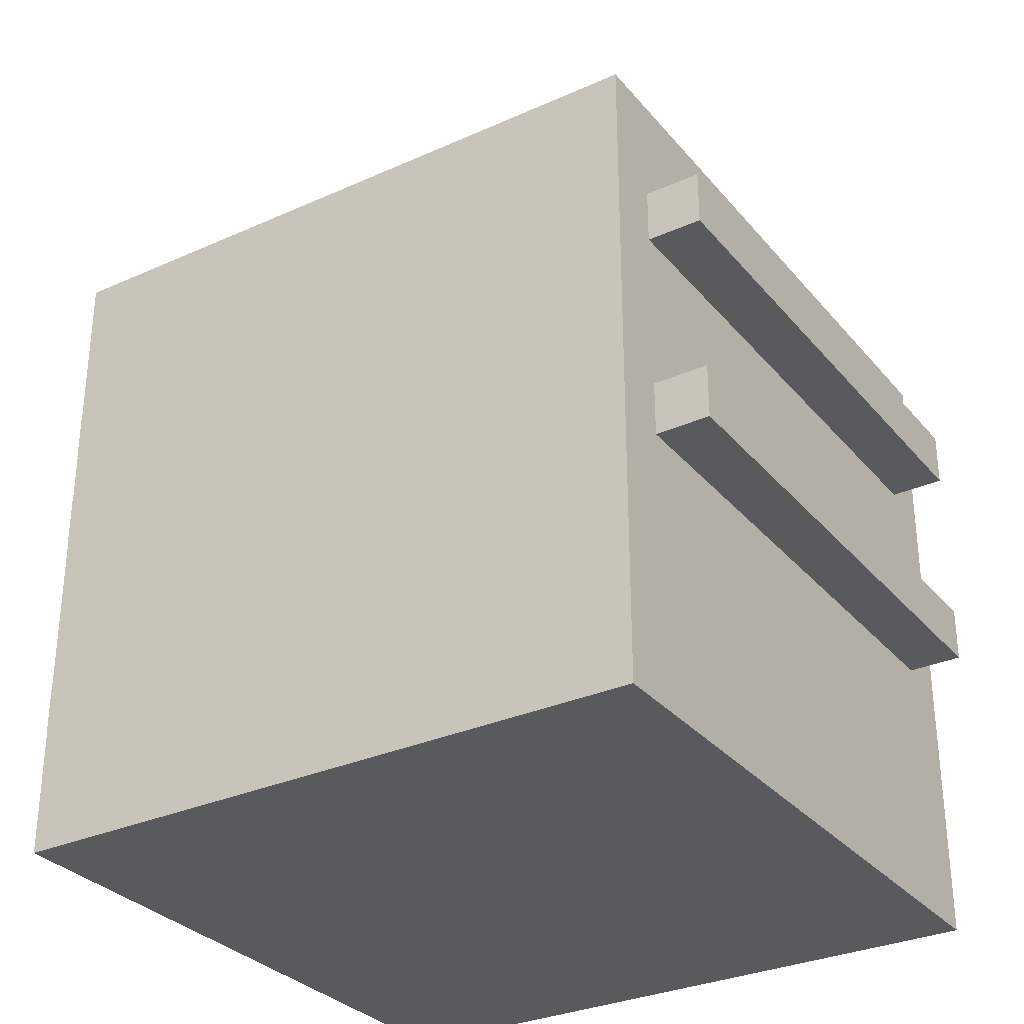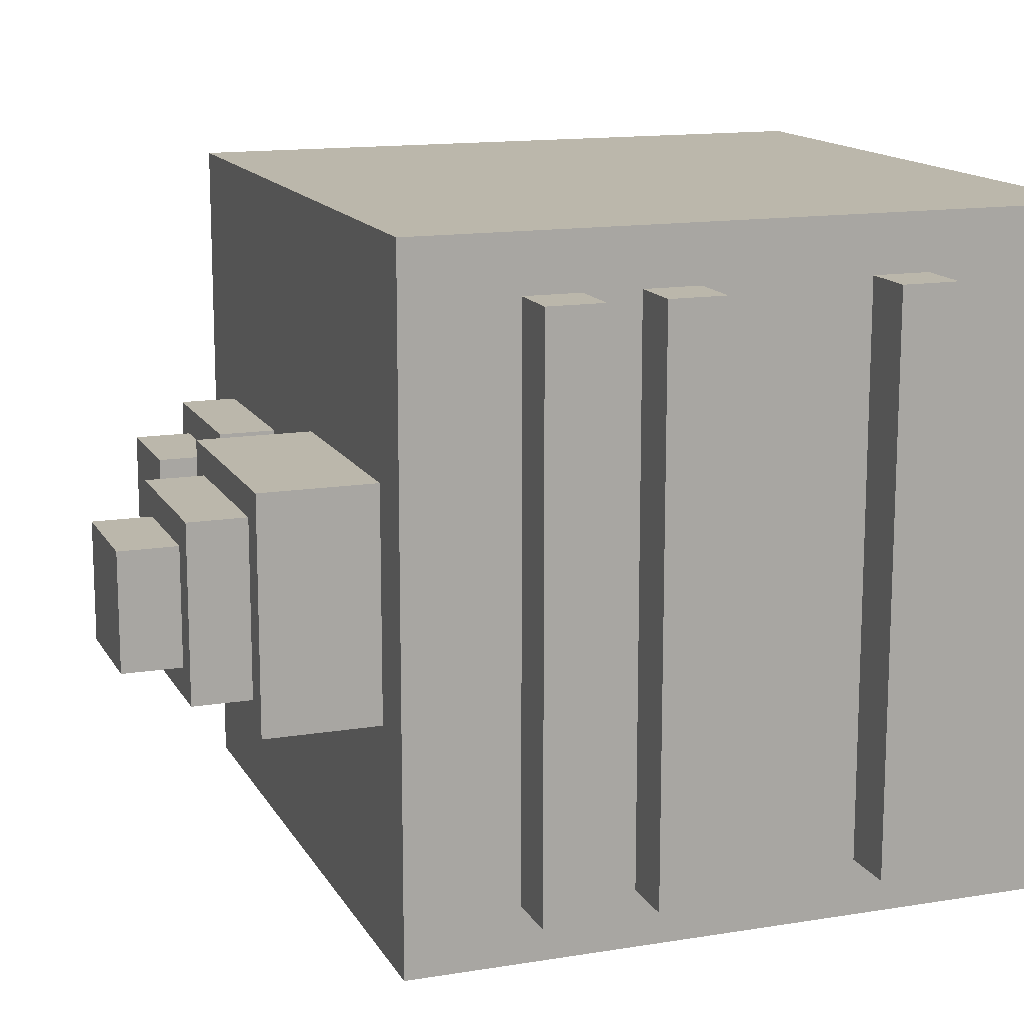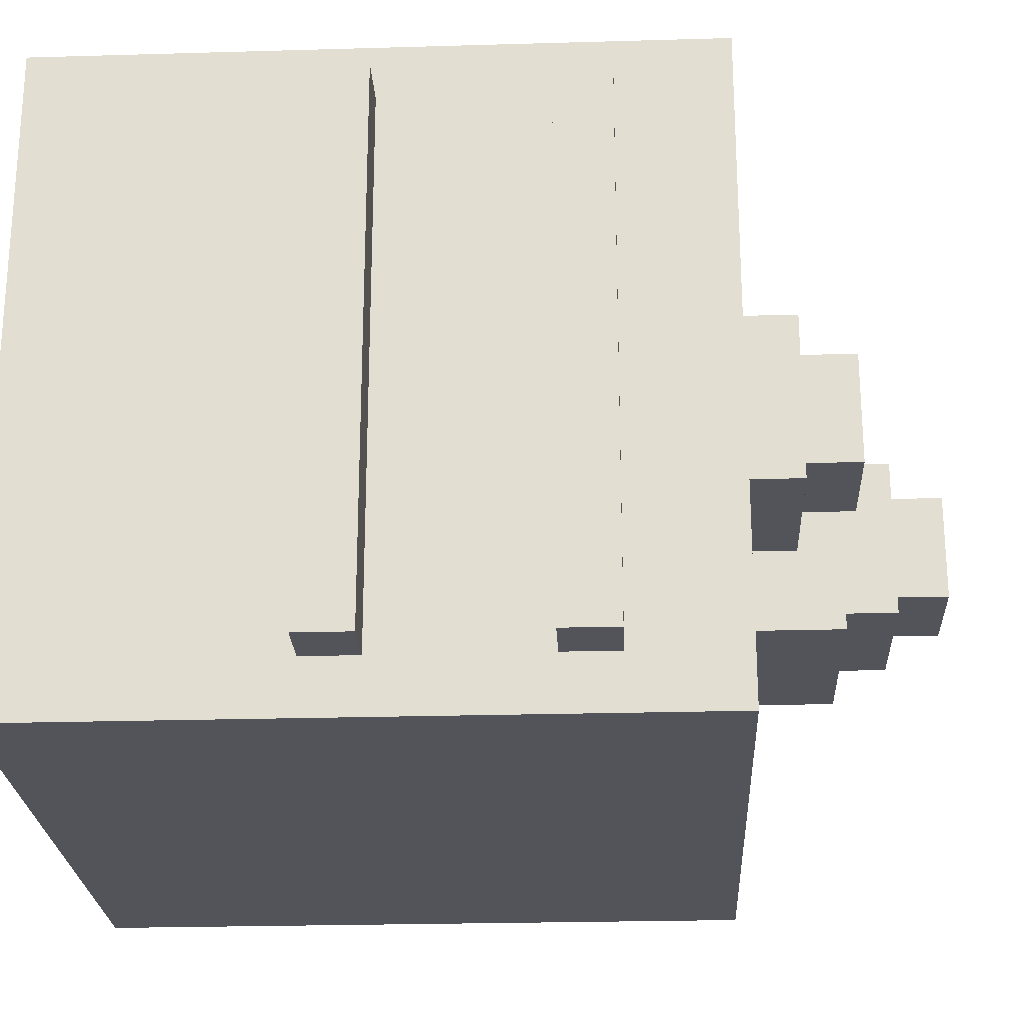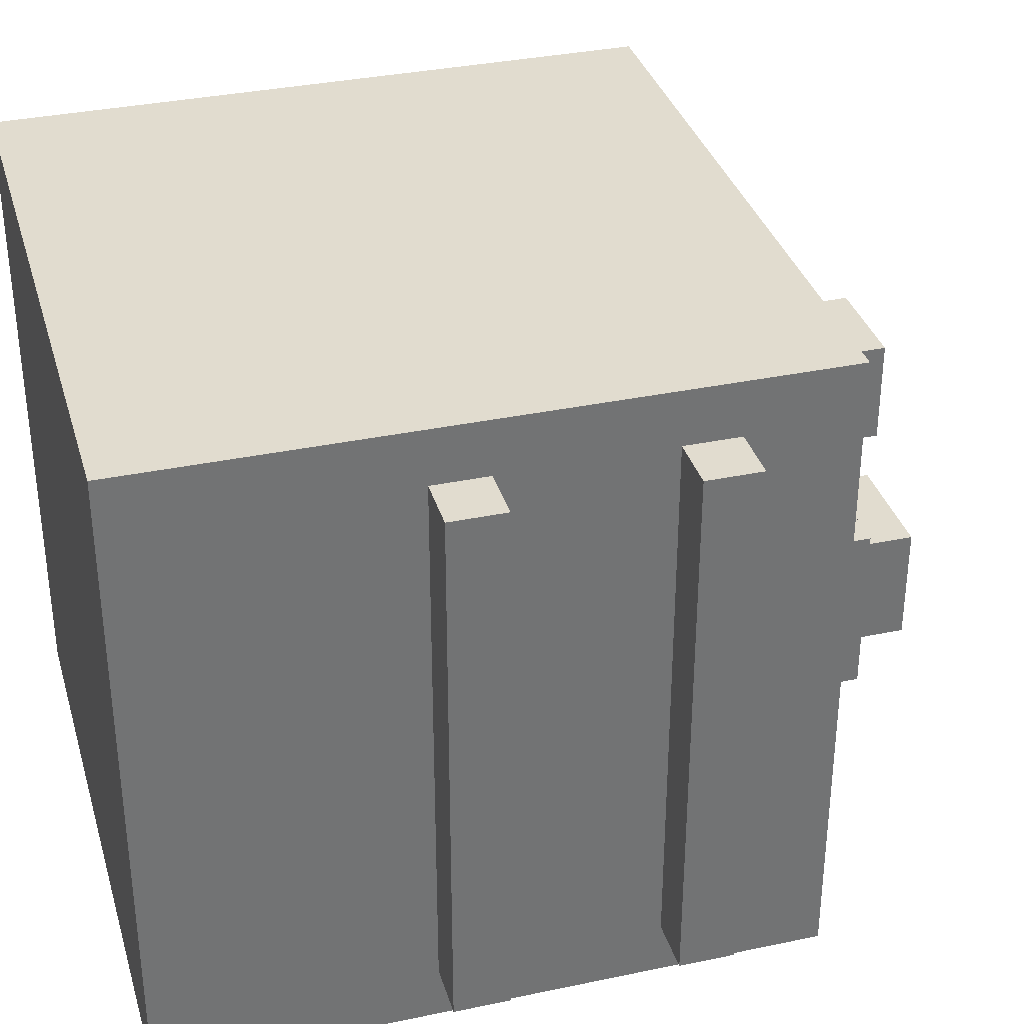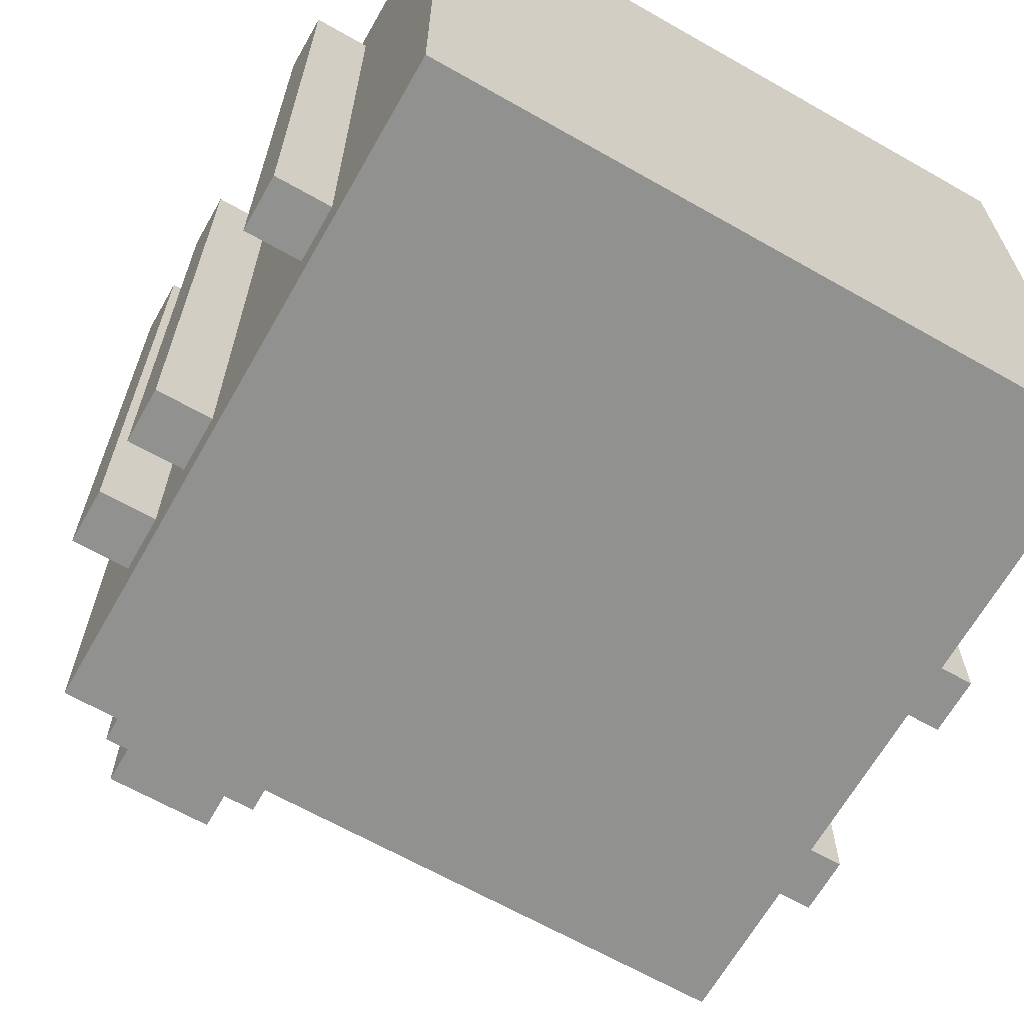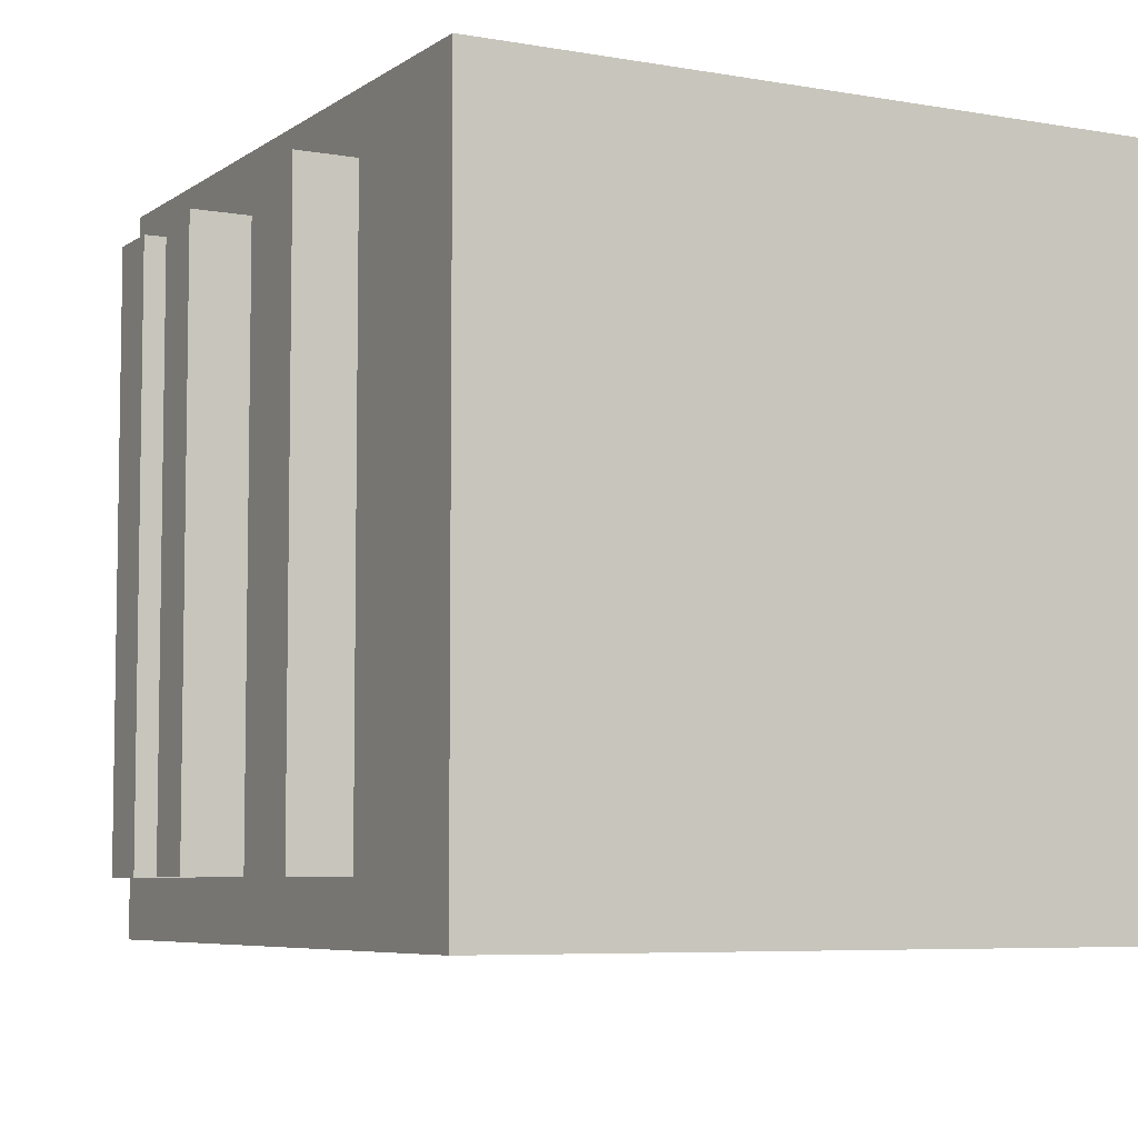
<metadata>
{"format":"obj","ext":"obj","renderer":"f3d","projection":"perspective","resolution":1024,"background":"white","views":[{"elev":-31.1,"azim":32.6,"up":"+Y"},{"elev":14.2,"azim":-109.8,"up":"+Z"},{"elev":-23.9,"azim":92.8,"up":"+Z"},{"elev":34.5,"azim":74.2,"up":"+Z"},{"elev":-65.9,"azim":-29.7,"up":"+Z"},{"elev":-6.2,"azim":-28.1,"up":"+Z"}]}
</metadata>
<code>
o cube
v 0.375 0.75 0.375
v 0.375 0.75 -0.375
v 0.375 0 0.375
v 0.375 0 -0.375
v -0.375 0.75 -0.375
v -0.375 0.75 0.375
v -0.375 0 -0.375
v -0.375 0 0.375
f 4 7 5 2
f 3 4 2 1
f 8 3 1 6
f 7 8 6 5
f 6 1 2 5
f 7 4 3 8
o cube
v -0.125 1 0.0625
v -0.125 1 -0.0625
v -0.125 0.875 0.0625
v -0.125 0.875 -0.0625
v -0.25 1 -0.0625
v -0.25 1 0.0625
v -0.25 0.875 -0.0625
v -0.25 0.875 0.0625
f 12 15 13 10
f 11 12 10 9
f 16 11 9 14
f 15 16 14 13
f 14 9 10 13
f 15 12 11 16
o cube
v 0.25 0.875 0.0625
v 0.25 0.875 -0.0625
v 0.25 0.75 0.0625
v 0.25 0.75 -0.0625
v 0.125 0.875 -0.0625
v 0.125 0.875 0.0625
v 0.125 0.75 -0.0625
v 0.125 0.75 0.0625
f 20 23 21 18
f 19 20 18 17
f 24 19 17 22
f 23 24 22 21
f 22 17 18 21
f 23 20 19 24
o cube
v -0.09375 0.9375 0.09375
v -0.09375 0.9375 -0.09375
v -0.09375 0.875 0.09375
v -0.09375 0.875 -0.09375
v -0.2812 0.9375 -0.09375
v -0.2812 0.9375 0.09375
v -0.2812 0.875 -0.09375
v -0.2812 0.875 0.09375
f 28 31 29 26
f 27 28 26 25
f 32 27 25 30
f 31 32 30 29
f 30 25 26 29
f 31 28 27 32
o cube
v 0.2812 0.8125 0.09375
v 0.2812 0.8125 -0.09375
v 0.2812 0.75 0.09375
v 0.2812 0.75 -0.09375
v 0.09375 0.8125 -0.09375
v 0.09375 0.8125 0.09375
v 0.09375 0.75 -0.09375
v 0.09375 0.75 0.09375
f 36 39 37 34
f 35 36 34 33
f 40 35 33 38
f 39 40 38 37
f 38 33 34 37
f 39 36 35 40
o cube
v -0.375 0.5 0.3125
v -0.375 0.5 -0.3125
v -0.375 0.4375 0.3125
v -0.375 0.4375 -0.3125
v -0.4375 0.5 -0.3125
v -0.4375 0.5 0.3125
v -0.4375 0.4375 -0.3125
v -0.4375 0.4375 0.3125
f 44 47 45 42
f 43 44 42 41
f 48 43 41 46
f 47 48 46 45
f 46 41 42 45
f 47 44 43 48
o cube
v -0.375 0.25 0.3125
v -0.375 0.25 -0.3125
v -0.375 0.1875 0.3125
v -0.375 0.1875 -0.3125
v -0.4375 0.25 -0.3125
v -0.4375 0.25 0.3125
v -0.4375 0.1875 -0.3125
v -0.4375 0.1875 0.3125
f 52 55 53 50
f 51 52 50 49
f 56 51 49 54
f 55 56 54 53
f 54 49 50 53
f 55 52 51 56
o cube
v 0.4375 0.625 0.3125
v 0.4375 0.625 -0.3125
v 0.4375 0.5625 0.3125
v 0.4375 0.5625 -0.3125
v 0.375 0.625 -0.3125
v 0.375 0.625 0.3125
v 0.375 0.5625 -0.3125
v 0.375 0.5625 0.3125
f 60 63 61 58
f 59 60 58 57
f 64 59 57 62
f 63 64 62 61
f 62 57 58 61
f 63 60 59 64
o cube
v 0.4375 0.375 0.3125
v 0.4375 0.375 -0.3125
v 0.4375 0.3125 0.3125
v 0.4375 0.3125 -0.3125
v 0.375 0.375 -0.3125
v 0.375 0.375 0.3125
v 0.375 0.3125 -0.3125
v 0.375 0.3125 0.3125
f 68 71 69 66
f 67 68 66 65
f 72 67 65 70
f 71 72 70 69
f 70 65 66 69
f 71 68 67 72
o cube
v -0.375 0.625 0.3125
v -0.375 0.625 -0.3125
v -0.375 0.5625 0.3125
v -0.375 0.5625 -0.3125
v -0.4375 0.625 -0.3125
v -0.4375 0.625 0.3125
v -0.4375 0.5625 -0.3125
v -0.4375 0.5625 0.3125
f 76 79 77 74
f 75 76 74 73
f 80 75 73 78
f 79 80 78 77
f 78 73 74 77
f 79 76 75 80
o cube
v -0.0625 0.875 0.125
v -0.0625 0.875 -0.125
v -0.0625 0.75 0.125
v -0.0625 0.75 -0.125
v -0.3125 0.875 -0.125
v -0.3125 0.875 0.125
v -0.3125 0.75 -0.125
v -0.3125 0.75 0.125
f 84 87 85 82
f 83 84 82 81
f 88 83 81 86
f 87 88 86 85
f 86 81 82 85
f 87 84 83 88

</code>
